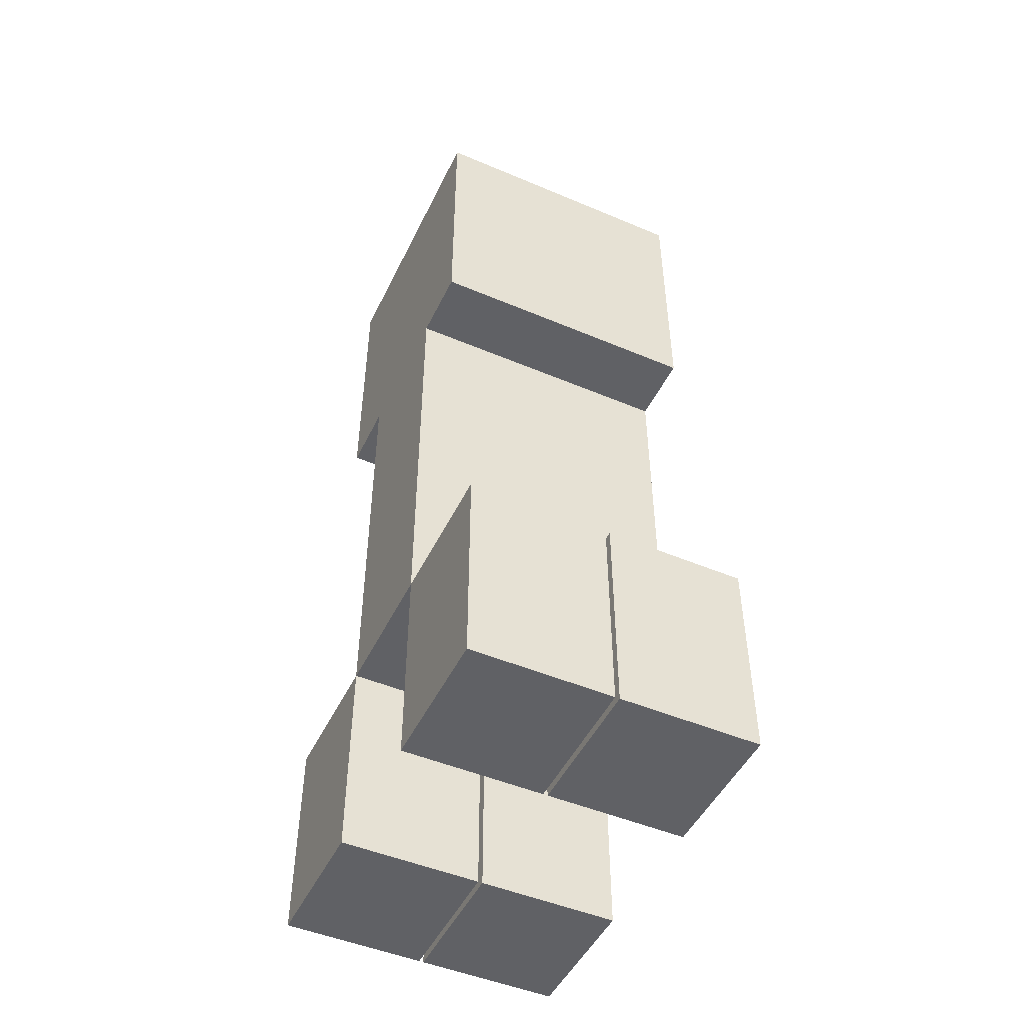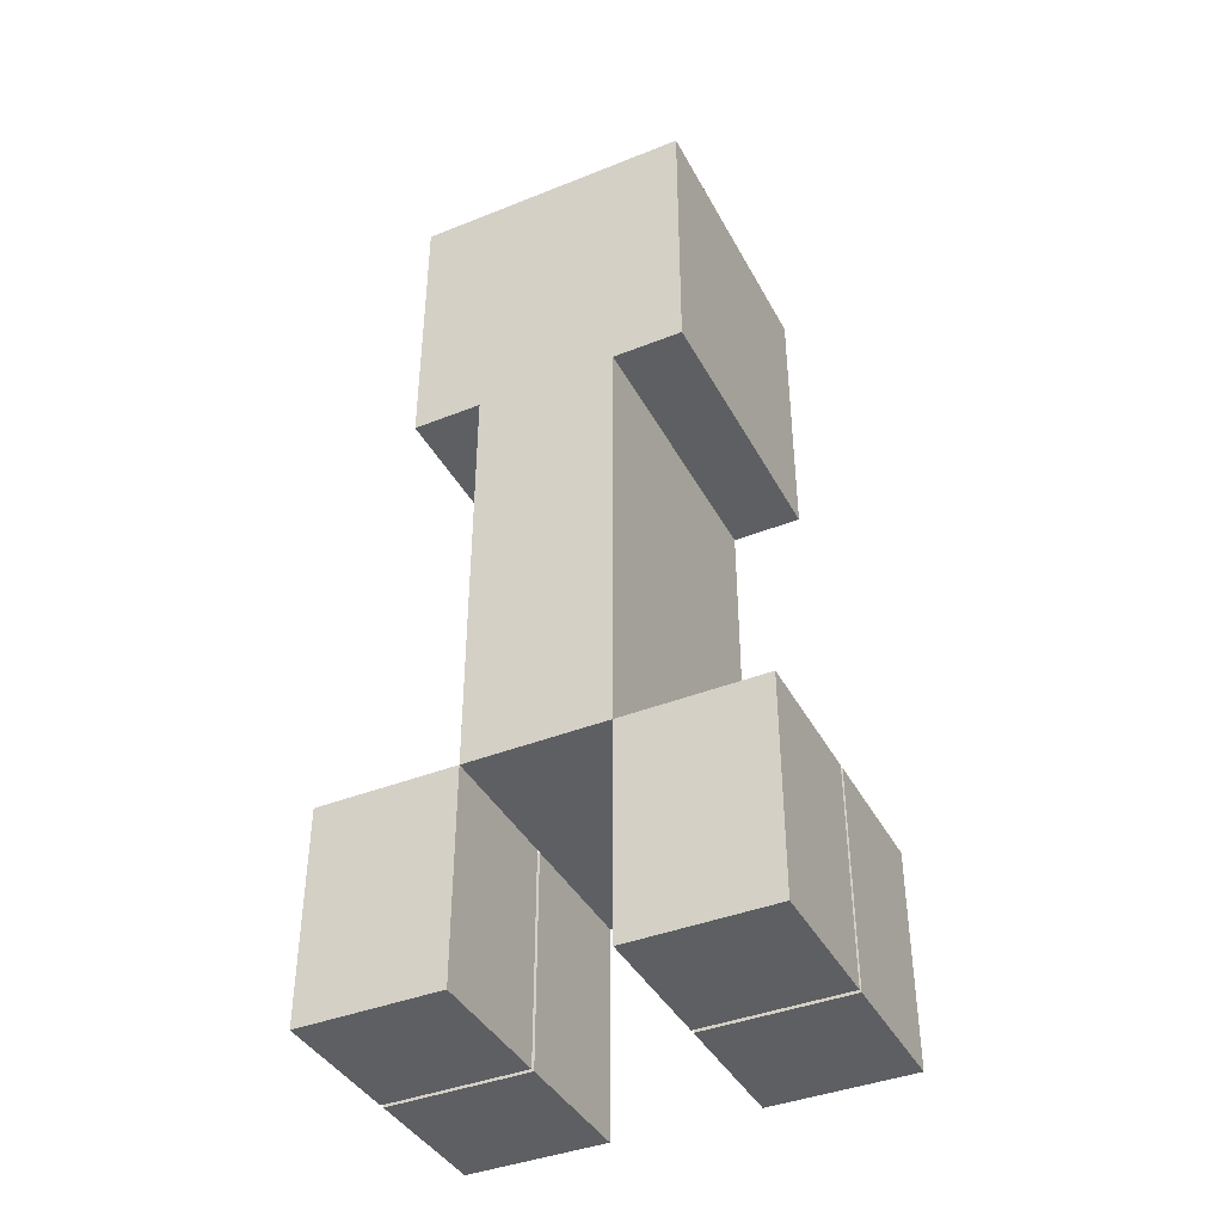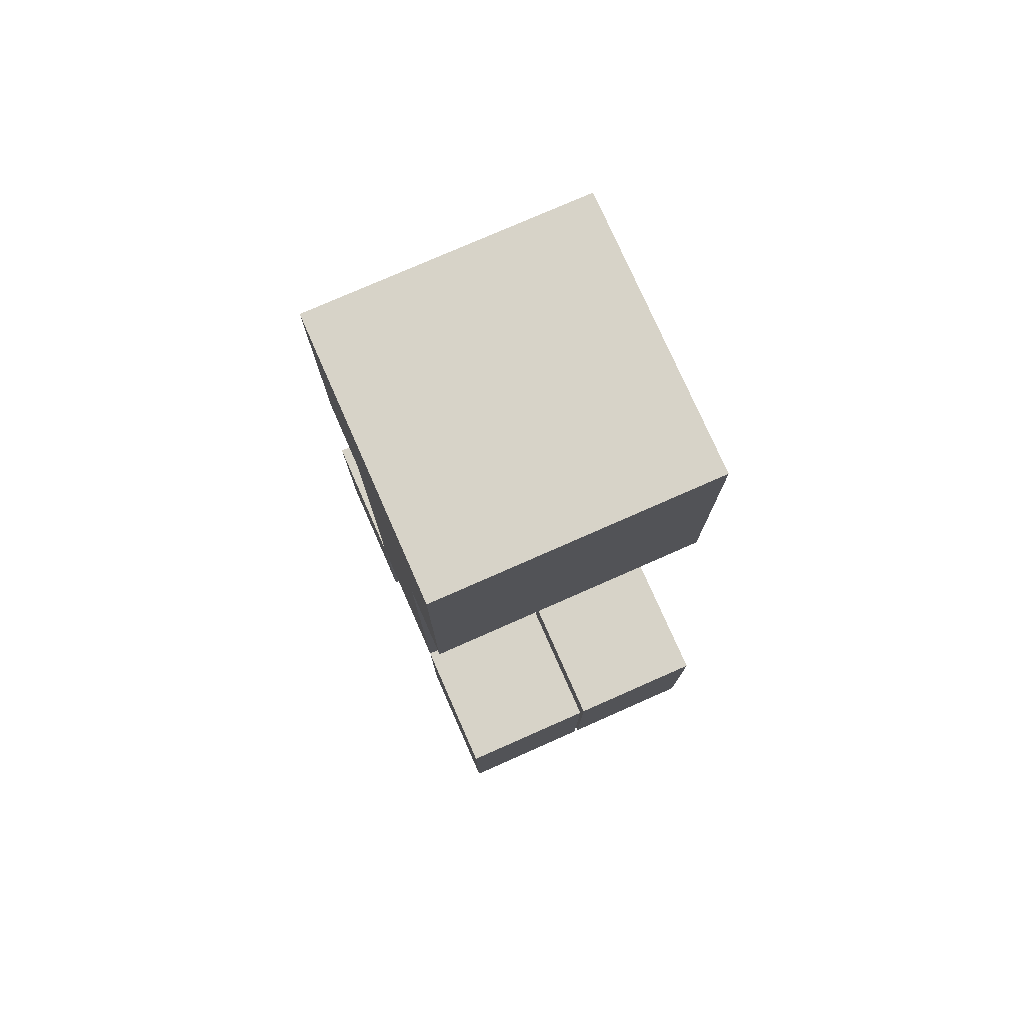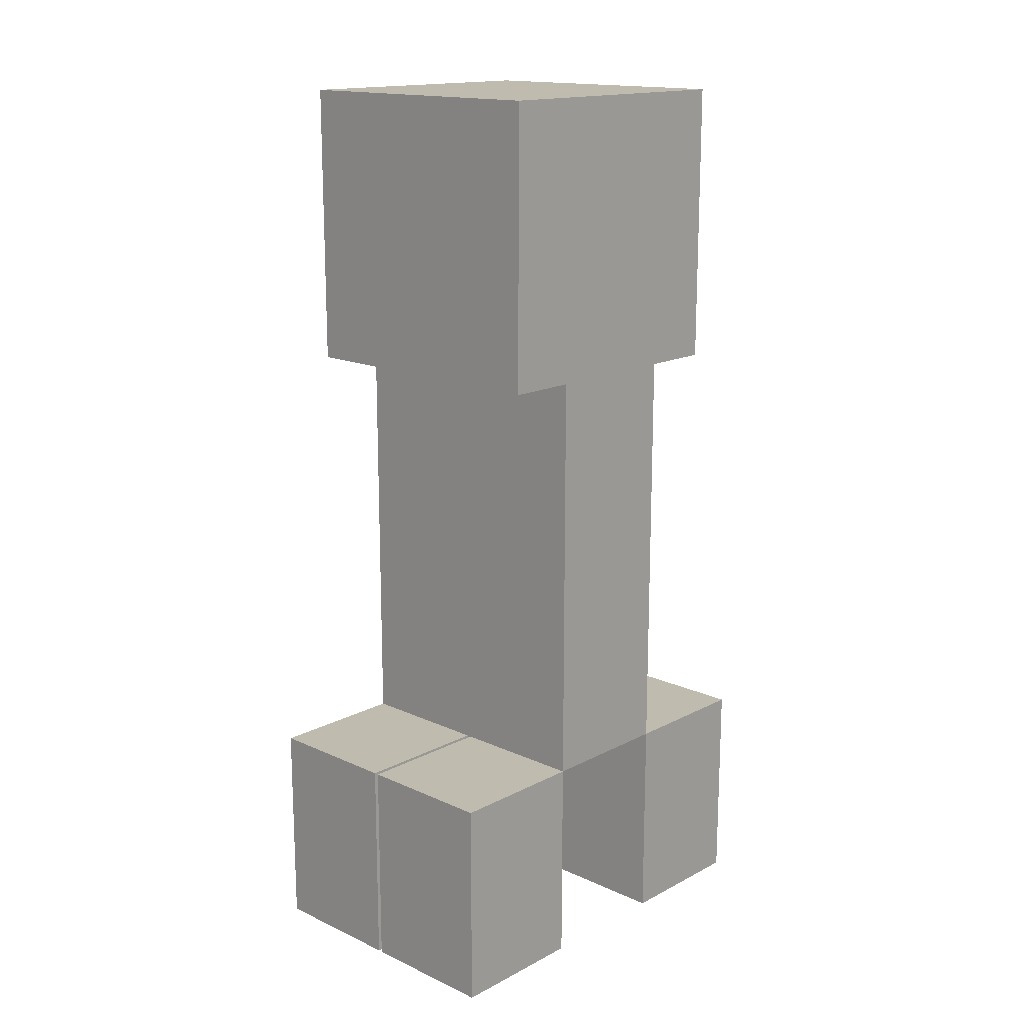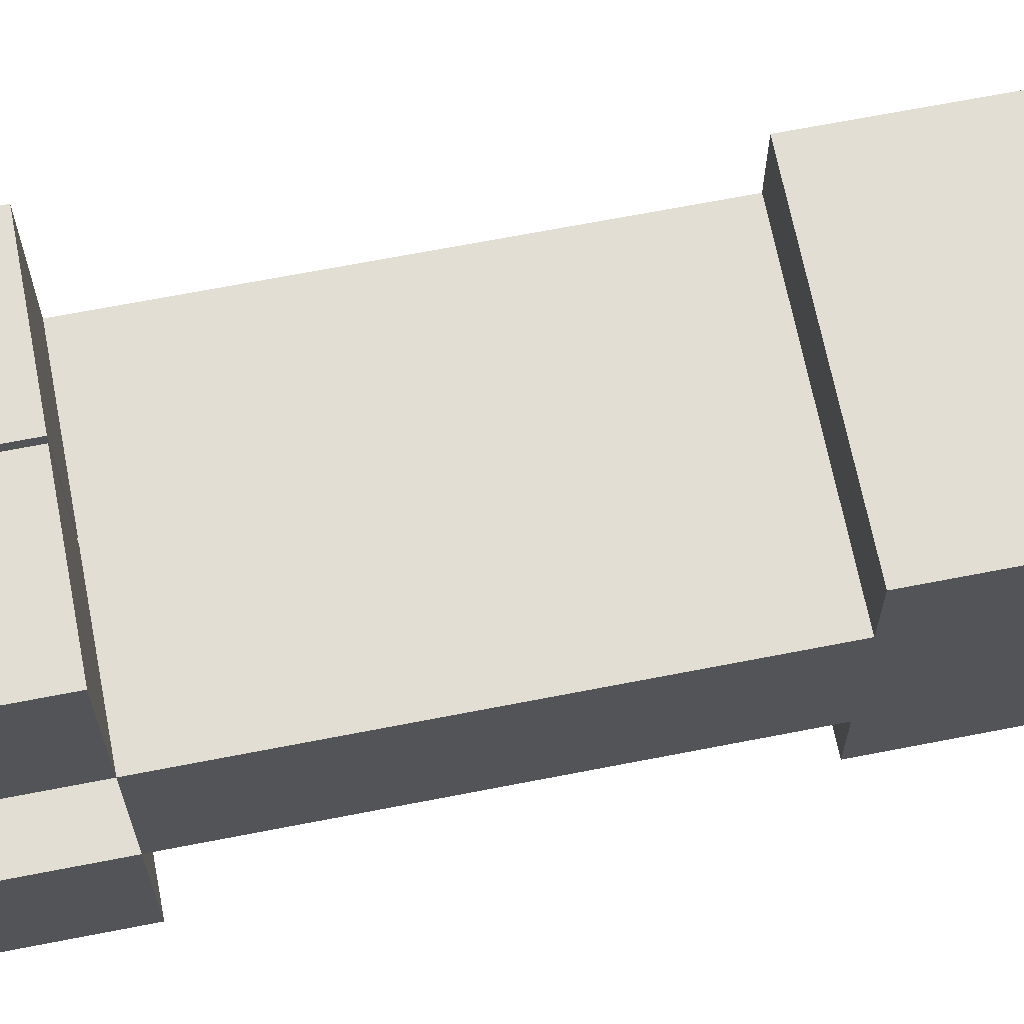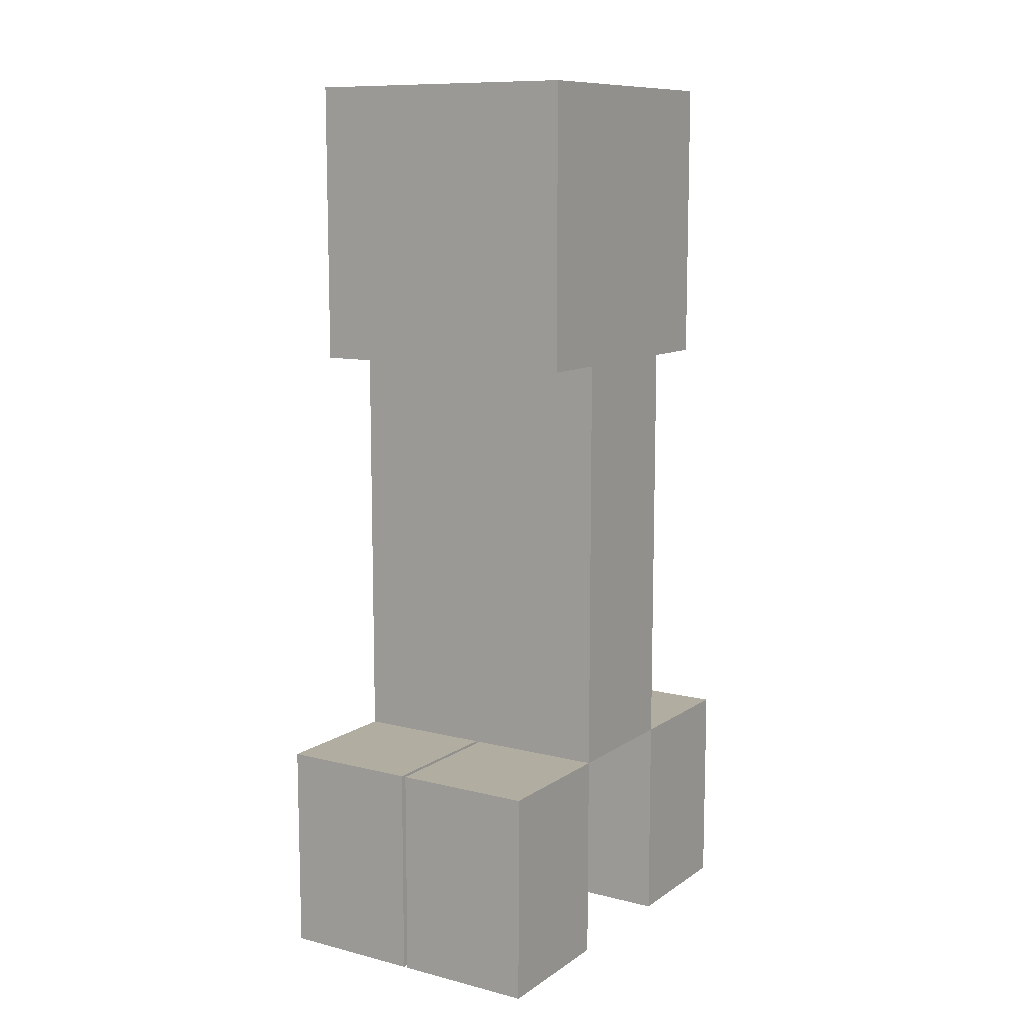
<metadata>
{"format":"obj","ext":"obj","renderer":"f3d","projection":"perspective","resolution":1024,"background":"white","views":[{"elev":-48.7,"azim":154.8,"up":"+Y"},{"elev":-40.3,"azim":116.1,"up":"+Y"},{"elev":77.0,"azim":156.2,"up":"+Y"},{"elev":16.0,"azim":-136.8,"up":"+Y"},{"elev":67.3,"azim":78.9,"up":"+Z"},{"elev":10.5,"azim":-147.8,"up":"+Y"}]}
</metadata>
<code>
o Cube_Cube.002
v -0.25 1.111 0.25
v -0.25 1.611 0.25
v -0.25 1.111 -0.25
v -0.25 1.611 -0.25
v 0.25 1.111 0.25
v 0.25 1.611 0.25
v 0.25 1.111 -0.25
v 0.25 1.611 -0.25
v -0.25 0.3611 0.125
v -0.25 1.111 0.125
v -0.25 0.3611 -0.125
v -0.25 1.111 -0.125
v 0.25 0.3611 0.125
v 0.25 1.111 0.125
v 0.25 0.3611 -0.125
v 0.25 1.111 -0.125
v -0.25 0.3611 -0.125
v -0.25 0.3611 -0.375
v 0.25 0.3611 -0.125
v 0.25 0.3611 -0.375
v -0.25 -0.01392 -0.125
v -0.25 -0.01392 -0.375
v 0.25 -0.01392 -0.375
v 0.25 -0.01392 -0.125
v -0.25 0.3611 0.375
v -0.25 0.3611 0.125
v 0.25 0.3611 0.375
v 0.25 0.3611 0.125
v -0.25 -0.01392 0.375
v -0.25 -0.01392 0.125
v 0.25 -0.01392 0.125
v 0.25 -0.01392 0.375
v -0.003906 0.3611 0.375
v -0.003906 -0.01392 0.375
v -0.003906 0.3611 0.125
v -0.003906 -0.01392 0.125
v 0.003906 0.3611 0.125
v 0.003906 -0.01392 0.125
v 0.003906 0.3611 0.375
v 0.003906 -0.01392 0.375
v 0.003906 0.3611 -0.375
v 0.003906 -0.01392 -0.375
v 0.003906 0.3611 -0.125
v 0.003906 -0.01392 -0.125
v -0.003906 0.3611 -0.125
v -0.003906 -0.01392 -0.125
v -0.003906 0.3611 -0.375
v -0.003906 -0.01392 -0.375
f 1 2 4 3
f 3 4 8 7
f 7 8 6 5
f 5 6 2 1
f 3 7 5 1
f 8 4 2 6
f 9 10 12 11
f 11 12 16 15
f 15 16 14 13
f 21 17 18 22
f 22 48 46 21
f 23 20 19 24
f 29 25 26 30
f 31 28 27 32
f 40 39 37 38
f 36 35 33 34
f 14 10 26 28
f 27 28 37 39
f 25 33 35 26
f 32 27 39 40
f 29 34 33 25
f 31 38 37 28
f 30 26 35 36
f 30 36 34 29
f 31 32 40 38
f 11 15 13 9
f 19 20 41 43
f 22 18 47 48
f 23 42 41 20
f 17 45 47 18
f 21 46 45 17
f 24 19 43 44
f 23 24 44 42
f 43 41 42 44
f 48 47 45 46

</code>
